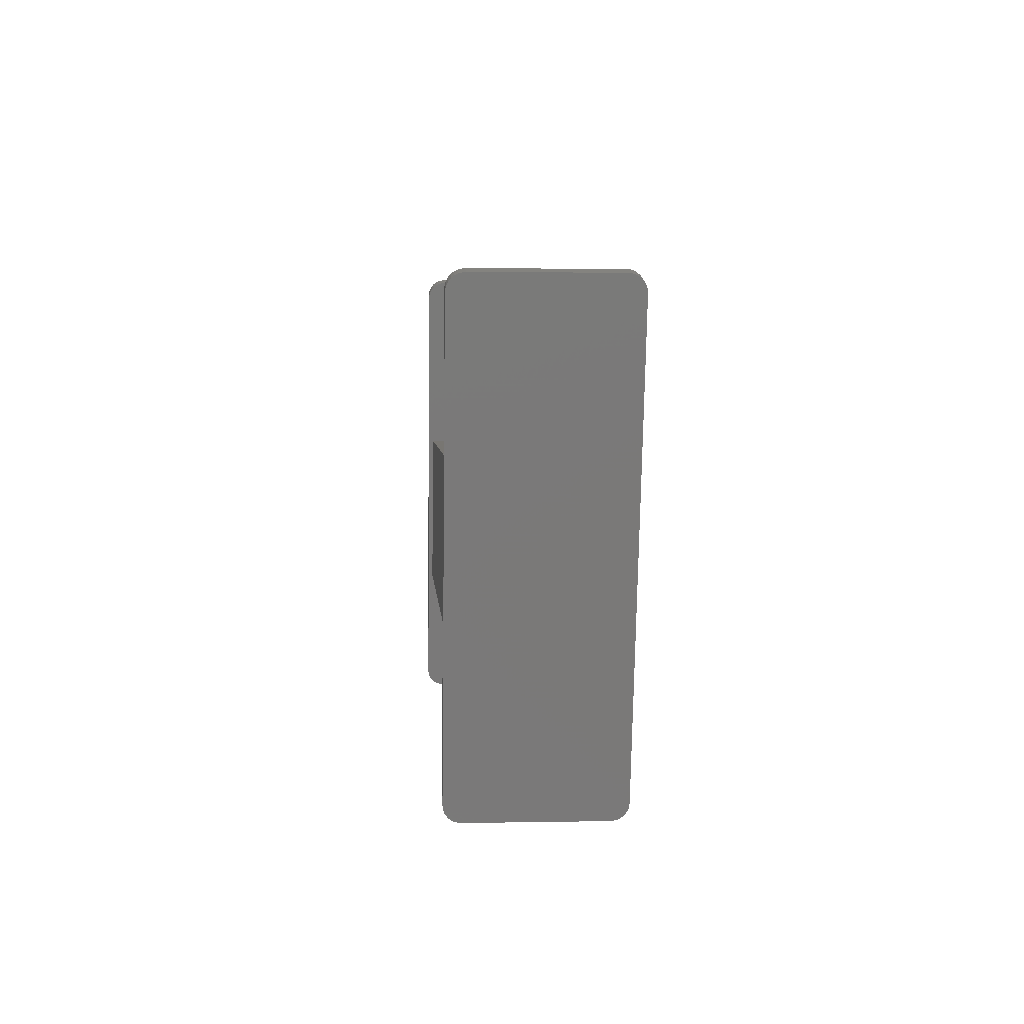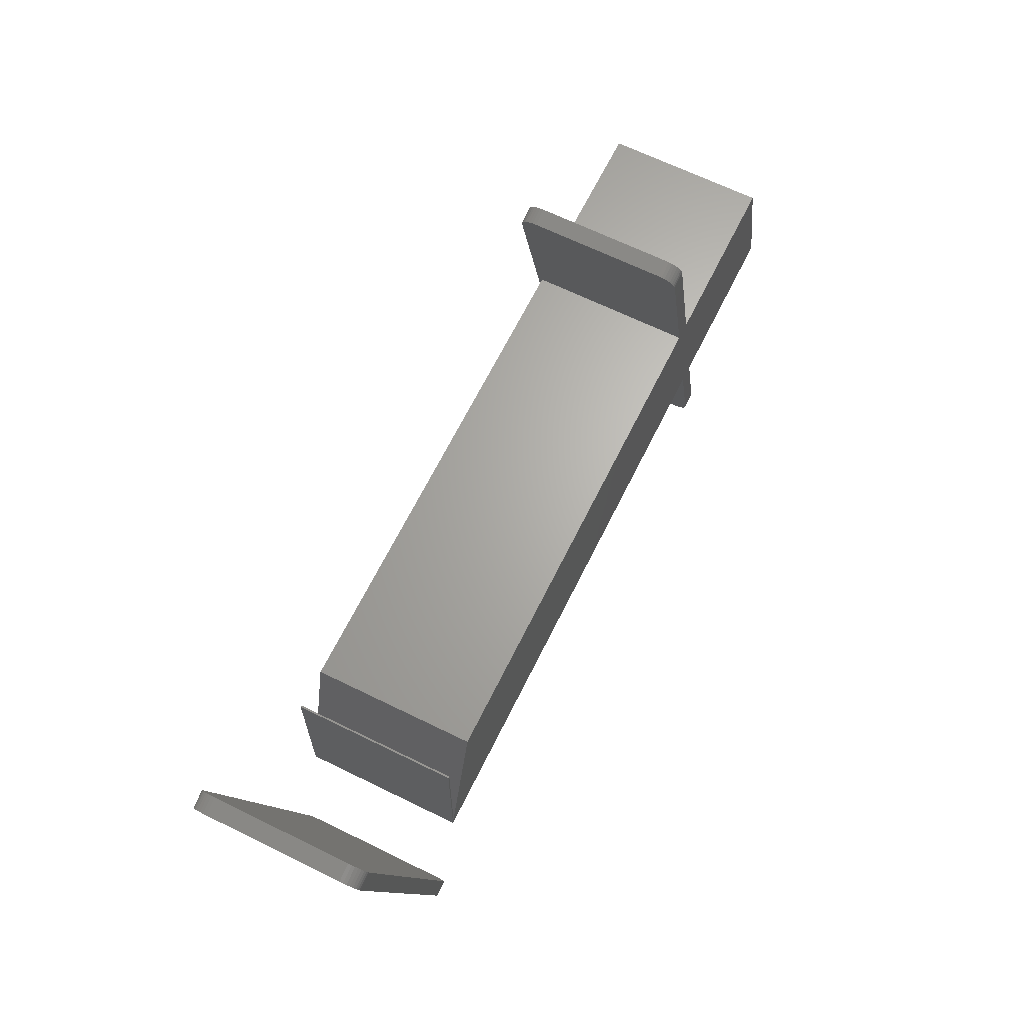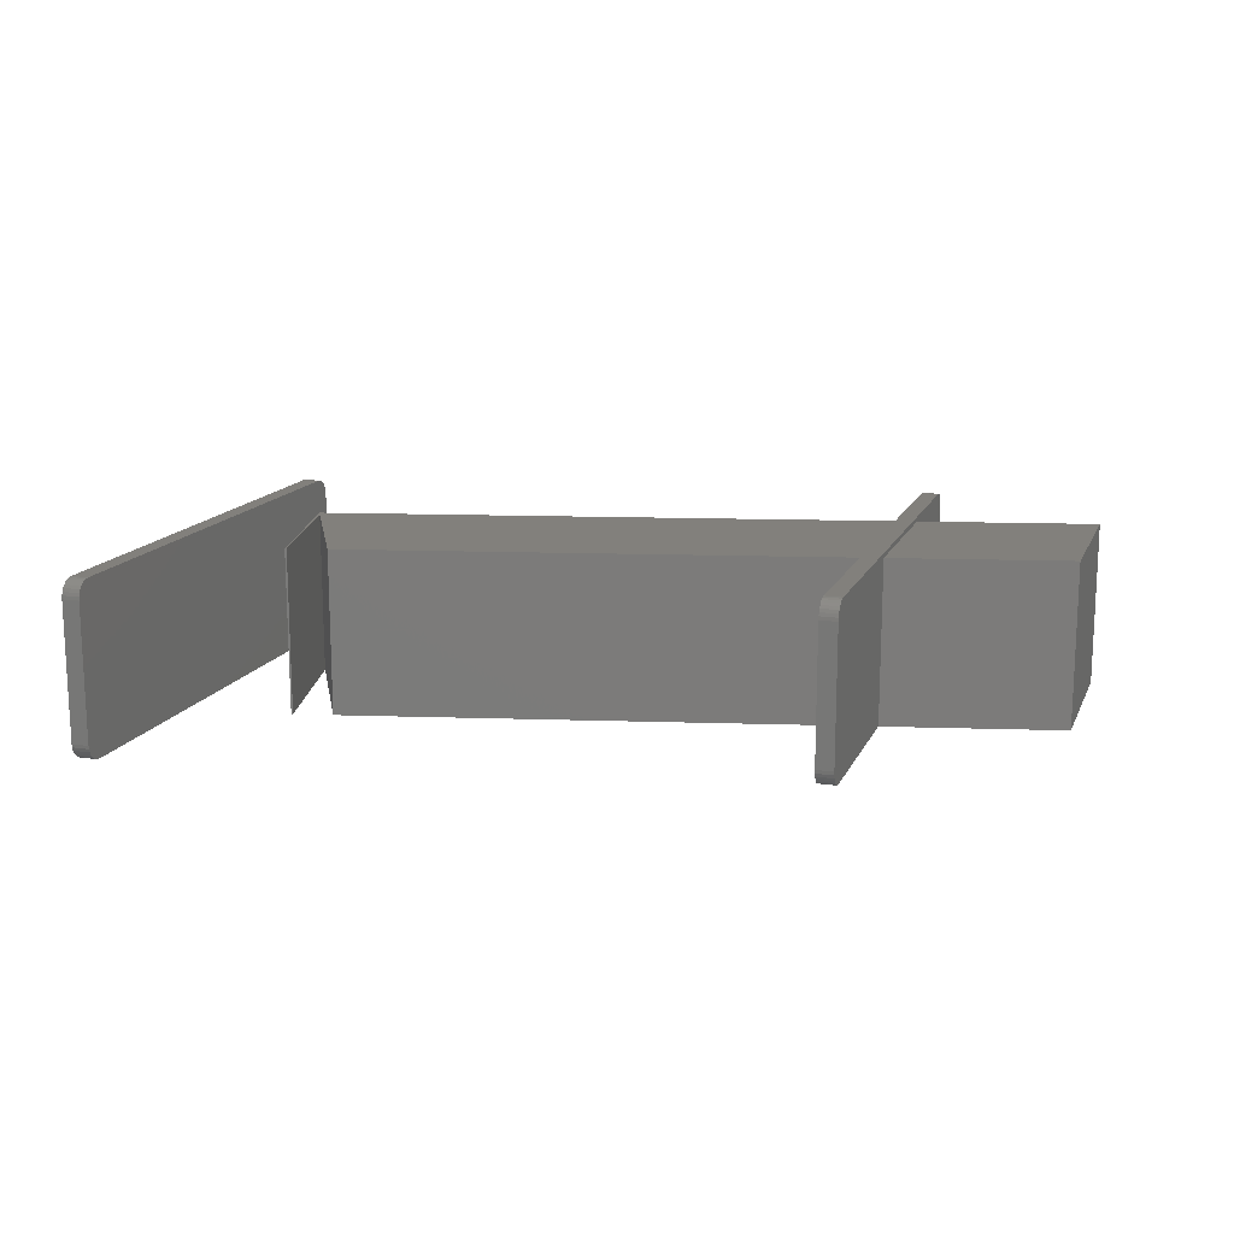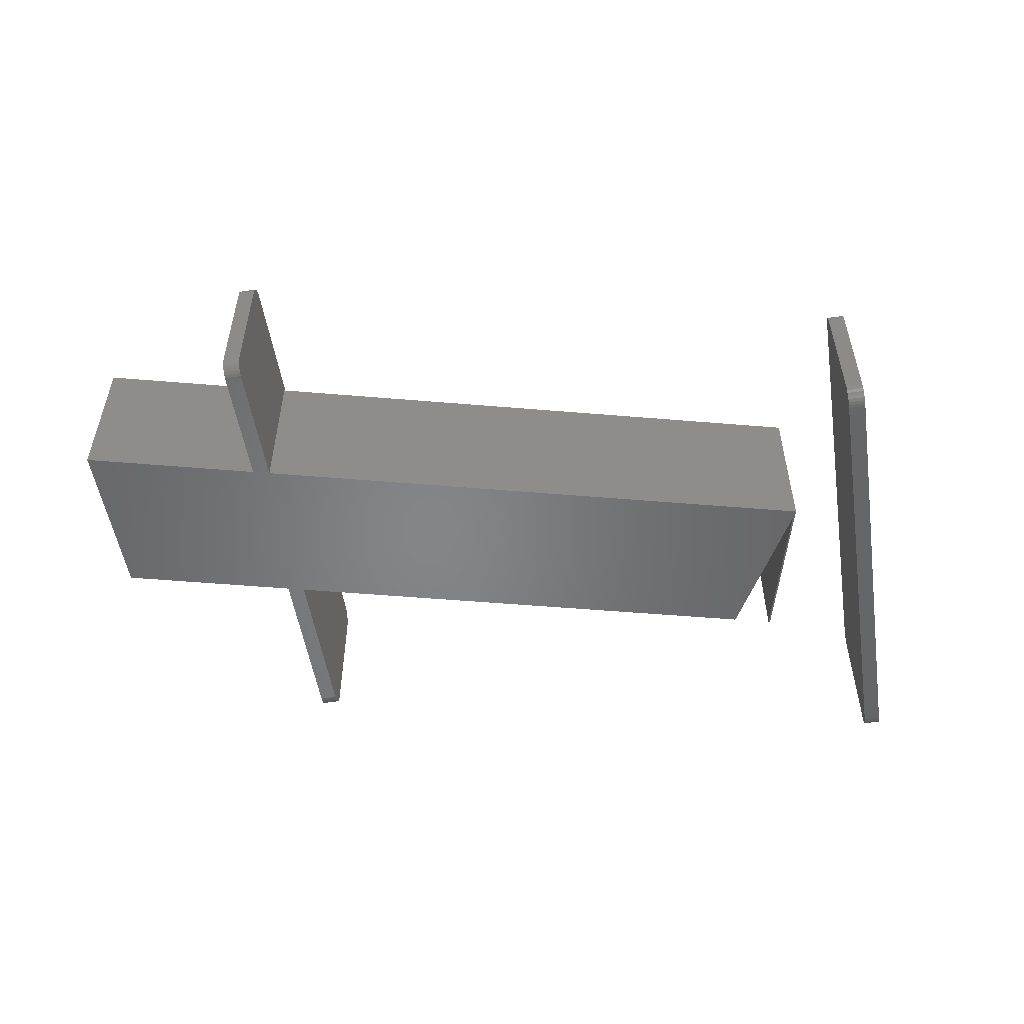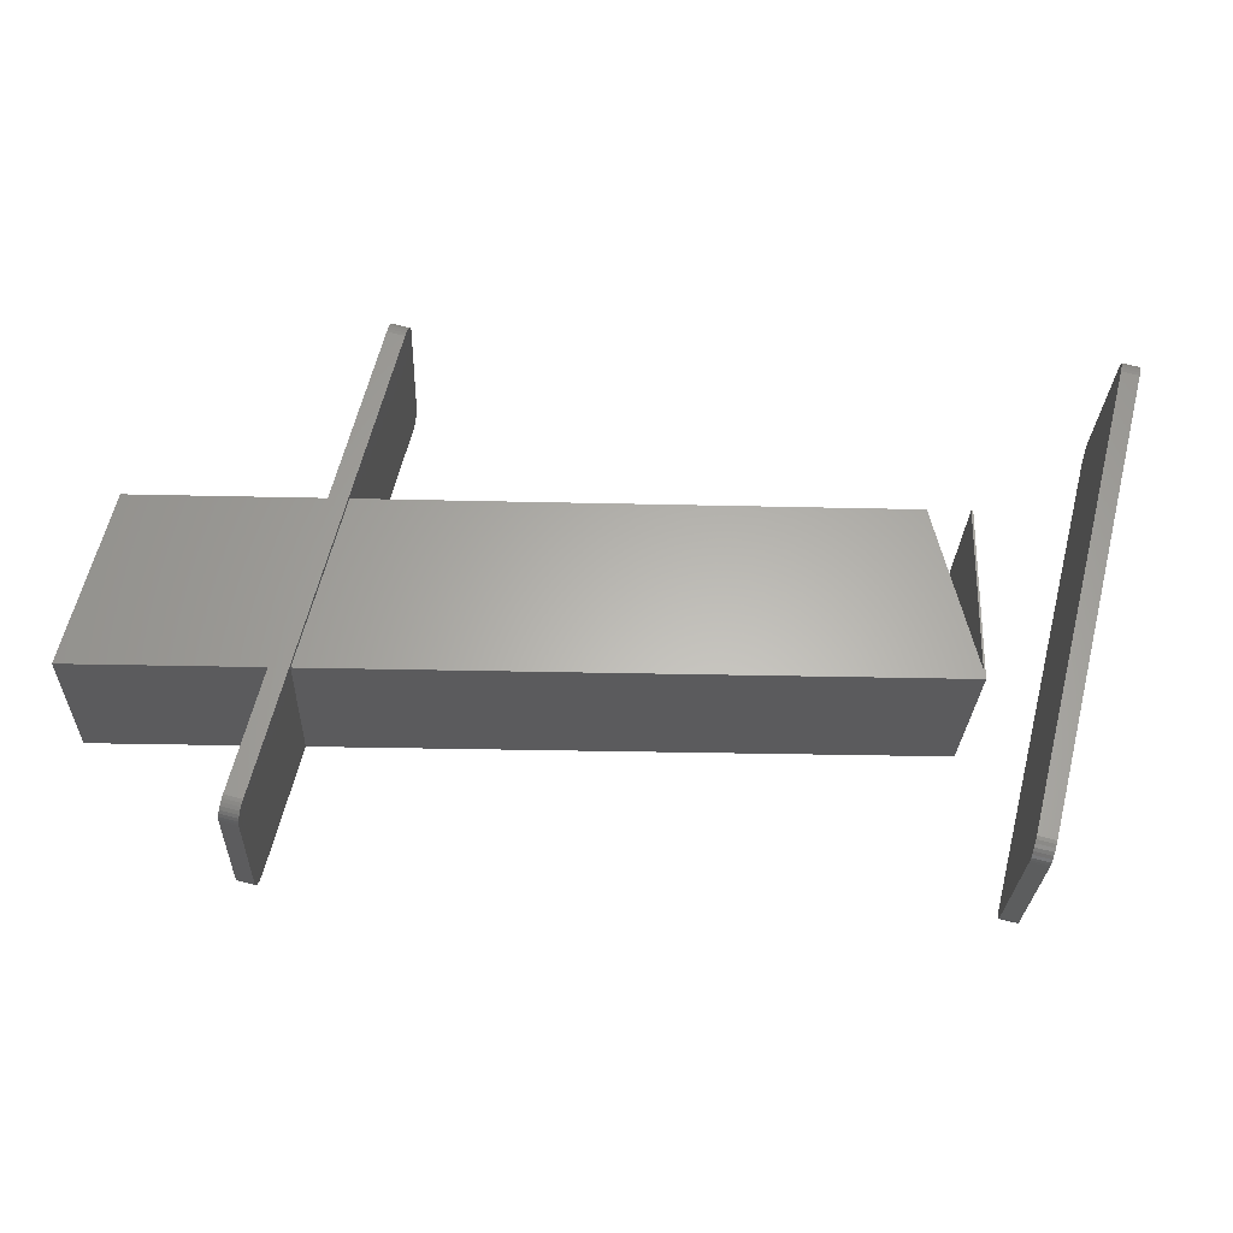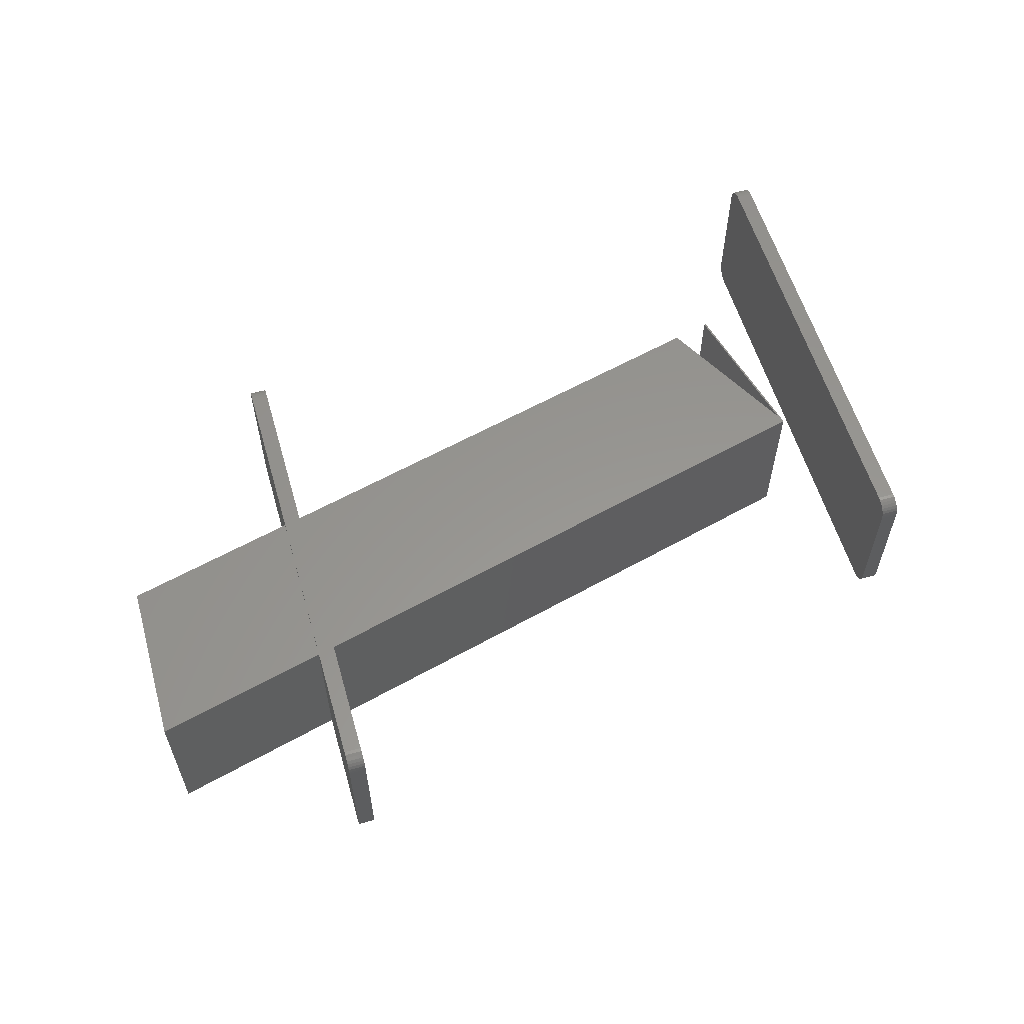
<metadata>
{"format":"stl","ext":"stl","renderer":"f3d","projection":"perspective","resolution":1024,"background":"white","views":[{"elev":3.6,"azim":-93.5,"up":"+Z"},{"elev":65.8,"azim":-63.7,"up":"+Z"},{"elev":14.7,"azim":4.0,"up":"+Y"},{"elev":-52.5,"azim":174.8,"up":"+Y"},{"elev":-26.9,"azim":177.8,"up":"+Z"},{"elev":58.2,"azim":149.8,"up":"+Y"}]}
</metadata>
<code>
# stl→obj: 166 verts, 324 faces
v 0.5777 -0.0625 -0.1993
v 0.5774 0.06486 -0.1982
v 0.5776 -0.06555 -0.199
v 0.5777 0.05888 -0.1993
v 0.4687 0.06993 0.2358
v 0.4687 -0.07355 0.2358
v 0.4692 -0.07549 0.2335
v 0.4692 0.07187 0.2335
v 0.4699 -0.07694 0.2309
v 0.5753 0.07332 -0.19
v 0.576 -0.07549 -0.1926
v 0.576 0.07187 -0.1926
v 0.5765 -0.07355 -0.1949
v 0.5765 0.06993 -0.1949
v 0.577 -0.07118 -0.1968
v 0.577 0.06756 -0.1968
v 0.5774 -0.06848 -0.1982
v 0.5776 0.06193 -0.199
v 0.4714 0.07451 0.2251
v 0.4714 -0.07812 0.2251
v 0.5101 -0.07812 0.07031
v 0.5101 0.07031 0.07031
v 0.5473 0.07031 -0.07812
v 0.5739 0.07451 -0.1842
v 0.4682 0.06756 0.2377
v 0.4678 0.06486 0.2391
v 0.4676 0.06193 0.2399
v 0.4676 0.05888 0.2402
v 0.4676 -0.0625 0.2402
v 0.4676 -0.06555 0.2399
v 0.4678 -0.06848 0.2391
v 0.4682 -0.07118 0.2377
v 0.4706 -0.07782 0.228
v 0.4706 0.07421 0.228
v 0.4699 0.07332 0.2309
v 0.5473 -0.07812 -0.07812
v 0.5739 -0.07812 -0.1842
v 0.5746 0.07421 -0.1871
v 0.5746 -0.07782 -0.1871
v 0.5753 -0.07694 -0.19
v 0.5624 -0.06555 -0.2028
v 0.5622 0.06486 -0.202
v 0.5625 -0.0625 -0.2031
v 0.5625 0.05888 -0.2031
v 0.4541 -0.07549 0.2297
v 0.4535 -0.07355 0.232
v 0.4535 0.06993 0.232
v 0.4541 0.07187 0.2297
v 0.4547 -0.07694 0.2271
v 0.5608 0.07187 -0.1964
v 0.5608 -0.07549 -0.1964
v 0.5602 0.07332 -0.1938
v 0.5614 -0.07355 -0.1987
v 0.5614 0.06993 -0.1987
v 0.5619 -0.07118 -0.2006
v 0.5619 0.06756 -0.2006
v 0.5622 -0.06848 -0.202
v 0.5624 0.06193 -0.2028
v 0.4562 0.07451 0.2213
v 0.5587 0.07451 -0.188
v 0.5312 0.07031 -0.07812
v 0.494 0.07031 0.07031
v 0.494 -0.07812 0.07031
v 0.4562 -0.07812 0.2213
v 0.453 0.06756 0.2339
v 0.453 -0.07118 0.2339
v 0.4527 -0.06848 0.2353
v 0.4525 -0.06555 0.2361
v 0.4524 -0.0625 0.2364
v 0.4524 0.05888 0.2364
v 0.4525 0.06193 0.2361
v 0.4527 0.06486 0.2353
v 0.4547 0.07332 0.2271
v 0.4555 0.07421 0.2242
v 0.4555 -0.07782 0.2242
v 0.5602 -0.07694 -0.1938
v 0.5594 -0.07782 -0.1909
v 0.5594 0.07421 -0.1909
v 0.5587 -0.07812 -0.188
v 0.5312 -0.07812 -0.07812
v 0.001563 -0.07812 -0.07031
v 0.001563 -0.07812 0.07031
v 0 -0.07812 -0.07812
v -8.24e-18 -0.07812 0.07031
v 0.7109 -0.07812 -0.07812
v 0.6734 -0.07812 0.07031
v 0.03709 -0.07812 0.07031
v -0.02391 -0.0625 -0.2228
v -0.02419 0.06486 -0.2216
v -0.02398 -0.06555 -0.2225
v -0.02391 0.05888 -0.2228
v -0.1329 0.06993 0.2123
v -0.1329 -0.07355 0.2123
v -0.1323 -0.07549 0.21
v -0.1323 0.07187 0.21
v -0.1317 -0.07694 0.2074
v -0.1317 0.07332 0.2074
v -0.02625 0.07332 -0.2134
v -0.02559 -0.07549 -0.216
v -0.02559 0.07187 -0.216
v -0.02502 -0.07355 -0.2183
v -0.02502 0.06993 -0.2183
v -0.02455 -0.07118 -0.2202
v -0.02455 0.06756 -0.2202
v -0.02419 -0.06848 -0.2216
v -0.02398 0.06193 -0.2225
v -0.1334 0.06756 0.2142
v -0.1337 0.06486 0.2156
v -0.1339 0.06193 0.2165
v -0.134 0.05888 0.2168
v -0.134 -0.0625 0.2168
v -0.1339 -0.06555 0.2165
v -0.1337 -0.06848 0.2156
v -0.1334 -0.07118 0.2142
v -0.131 0.07421 0.2046
v -0.131 -0.07782 0.2046
v -0.1302 0.07451 0.2016
v -0.1302 -0.07812 0.2016
v -0.0277 0.07451 -0.2076
v -0.0277 -0.07812 -0.2076
v -0.02696 0.07421 -0.2106
v -0.02696 -0.07782 -0.2106
v -0.02625 -0.07694 -0.2134
v -0.03914 -0.06555 -0.2263
v -0.03935 0.06486 -0.2254
v -0.03906 -0.0625 -0.2266
v -0.03906 0.05888 -0.2266
v -0.1475 -0.07549 0.2062
v -0.1481 -0.07355 0.2085
v -0.1481 0.06993 0.2085
v -0.1475 0.07187 0.2062
v -0.1468 -0.07694 0.2036
v -0.1468 0.07332 0.2036
v -0.04075 0.07187 -0.2198
v -0.04075 -0.07549 -0.2198
v -0.04141 0.07332 -0.2172
v -0.04017 -0.07355 -0.2221
v -0.04017 0.06993 -0.2221
v -0.0397 -0.07118 -0.224
v -0.0397 0.06756 -0.224
v -0.03935 -0.06848 -0.2254
v -0.03914 0.06193 -0.2263
v -0.1485 0.06756 0.2104
v -0.1485 -0.07118 0.2104
v -0.1489 -0.06848 0.2118
v -0.1491 -0.06555 0.2127
v -0.1492 -0.0625 0.213
v -0.1492 0.05888 0.213
v -0.1491 0.06193 0.2127
v -0.1489 0.06486 0.2118
v -0.04141 -0.07694 -0.2172
v -0.04212 -0.07782 -0.2144
v -0.04212 0.07421 -0.2144
v -0.04286 -0.07812 -0.2114
v -0.04286 0.07451 -0.2114
v -0.1454 -0.07812 0.1978
v -0.1454 0.07451 0.1978
v -0.1461 -0.07782 0.2008
v -0.1461 0.07421 0.2008
v 0.7109 0.07031 -0.07812
v 5.046e-34 0.07031 -0.07812
v 0.6734 0.07031 0.07031
v -8.24e-18 0.07031 0.07031
v 0.001563 0.07031 0.07031
v 0.001563 0.07031 -0.07031
v 0.03709 0.07031 0.07031
f 1 2 3
f 1 4 2
f 5 6 7
f 5 7 8
f 8 7 9
f 10 11 12
f 12 11 13
f 12 13 14
f 14 13 15
f 14 15 16
f 15 17 16
f 16 17 3
f 16 3 2
f 4 18 2
f 19 20 21
f 19 21 22
f 19 22 23
f 19 23 24
f 25 26 27
f 25 27 28
f 25 28 29
f 25 29 30
f 25 30 31
f 25 31 32
f 25 32 6
f 25 6 5
f 20 19 33
f 33 19 34
f 33 34 9
f 9 34 35
f 9 35 8
f 23 36 24
f 24 36 37
f 24 37 38
f 38 37 39
f 38 39 10
f 10 39 40
f 10 40 11
f 41 42 43
f 42 44 43
f 45 46 47
f 48 45 47
f 49 45 48
f 50 51 52
f 53 51 50
f 54 53 50
f 55 53 54
f 56 55 54
f 56 57 55
f 41 57 56
f 42 41 56
f 42 58 44
f 59 60 61
f 59 61 62
f 59 62 63
f 59 63 64
f 65 47 46
f 65 46 66
f 65 66 67
f 65 67 68
f 65 68 69
f 65 69 70
f 65 70 71
f 65 71 72
f 48 73 49
f 49 73 74
f 49 74 75
f 75 74 59
f 75 59 64
f 51 76 52
f 52 76 77
f 52 77 78
f 78 77 79
f 78 79 60
f 60 79 80
f 60 80 61
f 1 43 4
f 4 43 44
f 24 60 19
f 19 60 59
f 60 24 78
f 78 24 38
f 78 38 52
f 52 38 10
f 52 10 50
f 50 10 12
f 50 12 54
f 54 12 14
f 54 14 56
f 56 14 16
f 56 16 42
f 42 16 2
f 42 2 58
f 58 2 18
f 58 18 44
f 44 18 4
f 81 82 83
f 83 82 84
f 21 20 64
f 21 64 63
f 21 63 80
f 21 80 36
f 21 36 85
f 21 85 86
f 63 87 80
f 80 87 81
f 80 81 83
f 36 80 37
f 37 80 79
f 43 1 41
f 41 1 3
f 41 3 57
f 57 3 17
f 57 17 55
f 55 17 15
f 55 15 53
f 53 15 13
f 53 13 51
f 51 13 11
f 51 11 76
f 76 11 40
f 76 40 77
f 77 40 39
f 77 39 79
f 79 39 37
f 28 70 29
f 29 70 69
f 70 28 71
f 71 28 27
f 71 27 72
f 72 27 26
f 72 26 65
f 65 26 25
f 65 25 47
f 47 25 5
f 47 5 48
f 48 5 8
f 48 8 73
f 73 8 35
f 73 35 74
f 74 35 34
f 74 34 59
f 59 34 19
f 64 20 75
f 75 20 33
f 75 33 49
f 49 33 9
f 49 9 45
f 45 9 7
f 45 7 46
f 46 7 6
f 46 6 66
f 66 6 32
f 66 32 67
f 67 32 31
f 67 31 68
f 68 31 30
f 68 30 69
f 69 30 29
f 88 89 90
f 88 91 89
f 92 93 94
f 92 94 95
f 95 94 96
f 95 96 97
f 98 99 100
f 100 99 101
f 100 101 102
f 102 101 103
f 102 103 104
f 103 105 104
f 104 105 90
f 104 90 89
f 91 106 89
f 107 108 109
f 107 109 110
f 107 110 111
f 107 111 112
f 107 112 113
f 107 113 114
f 107 114 93
f 107 93 92
f 97 96 115
f 115 96 116
f 115 116 117
f 117 116 118
f 117 118 119
f 119 118 120
f 119 120 121
f 121 120 122
f 121 122 98
f 98 122 123
f 98 123 99
f 124 125 126
f 125 127 126
f 128 129 130
f 131 128 130
f 132 128 131
f 133 132 131
f 134 135 136
f 137 135 134
f 138 137 134
f 139 137 138
f 140 139 138
f 140 141 139
f 124 141 140
f 125 124 140
f 125 142 127
f 143 130 129
f 143 129 144
f 143 144 145
f 143 145 146
f 143 146 147
f 143 147 148
f 143 148 149
f 143 149 150
f 135 151 136
f 136 151 152
f 136 152 153
f 153 152 154
f 153 154 155
f 155 154 156
f 155 156 157
f 157 156 158
f 157 158 159
f 159 158 132
f 159 132 133
f 119 155 117
f 117 155 157
f 110 148 111
f 111 148 147
f 148 110 149
f 149 110 109
f 149 109 150
f 150 109 108
f 150 108 143
f 143 108 107
f 143 107 130
f 130 107 92
f 130 92 131
f 131 92 95
f 131 95 133
f 133 95 97
f 133 97 159
f 159 97 115
f 159 115 157
f 157 115 117
f 88 126 91
f 91 126 127
f 155 119 153
f 153 119 121
f 153 121 136
f 136 121 98
f 136 98 134
f 134 98 100
f 134 100 138
f 138 100 102
f 138 102 140
f 140 102 104
f 140 104 125
f 125 104 89
f 125 89 142
f 142 89 106
f 142 106 127
f 127 106 91
f 118 156 120
f 120 156 154
f 126 88 124
f 124 88 90
f 124 90 141
f 141 90 105
f 141 105 139
f 139 105 103
f 139 103 137
f 137 103 101
f 137 101 135
f 135 101 99
f 135 99 151
f 151 99 123
f 151 123 152
f 152 123 122
f 152 122 154
f 154 122 120
f 156 118 158
f 158 118 116
f 158 116 132
f 132 116 96
f 132 96 128
f 128 96 94
f 128 94 129
f 129 94 93
f 129 93 144
f 144 93 114
f 144 114 145
f 145 114 113
f 145 113 146
f 146 113 112
f 146 112 147
f 147 112 111
f 36 23 85
f 85 23 160
f 83 161 80
f 80 161 61
f 23 22 160
f 160 22 162
f 161 163 164
f 161 164 165
f 161 165 61
f 61 165 62
f 62 165 166
f 22 21 162
f 162 21 86
f 166 87 62
f 62 87 63
f 160 162 85
f 85 162 86
f 163 84 164
f 164 84 82
f 166 165 87
f 87 165 81
f 165 164 81
f 81 164 82
f 83 84 161
f 161 84 163

</code>
